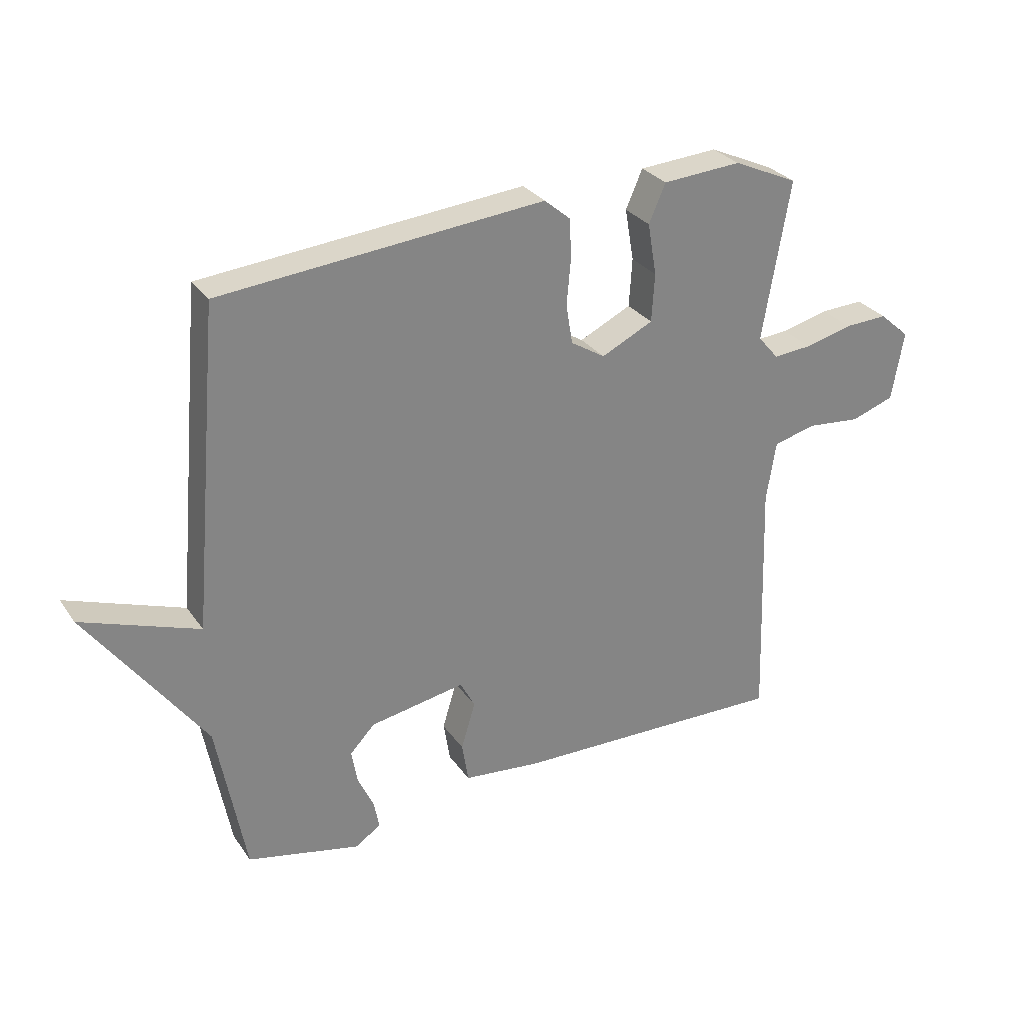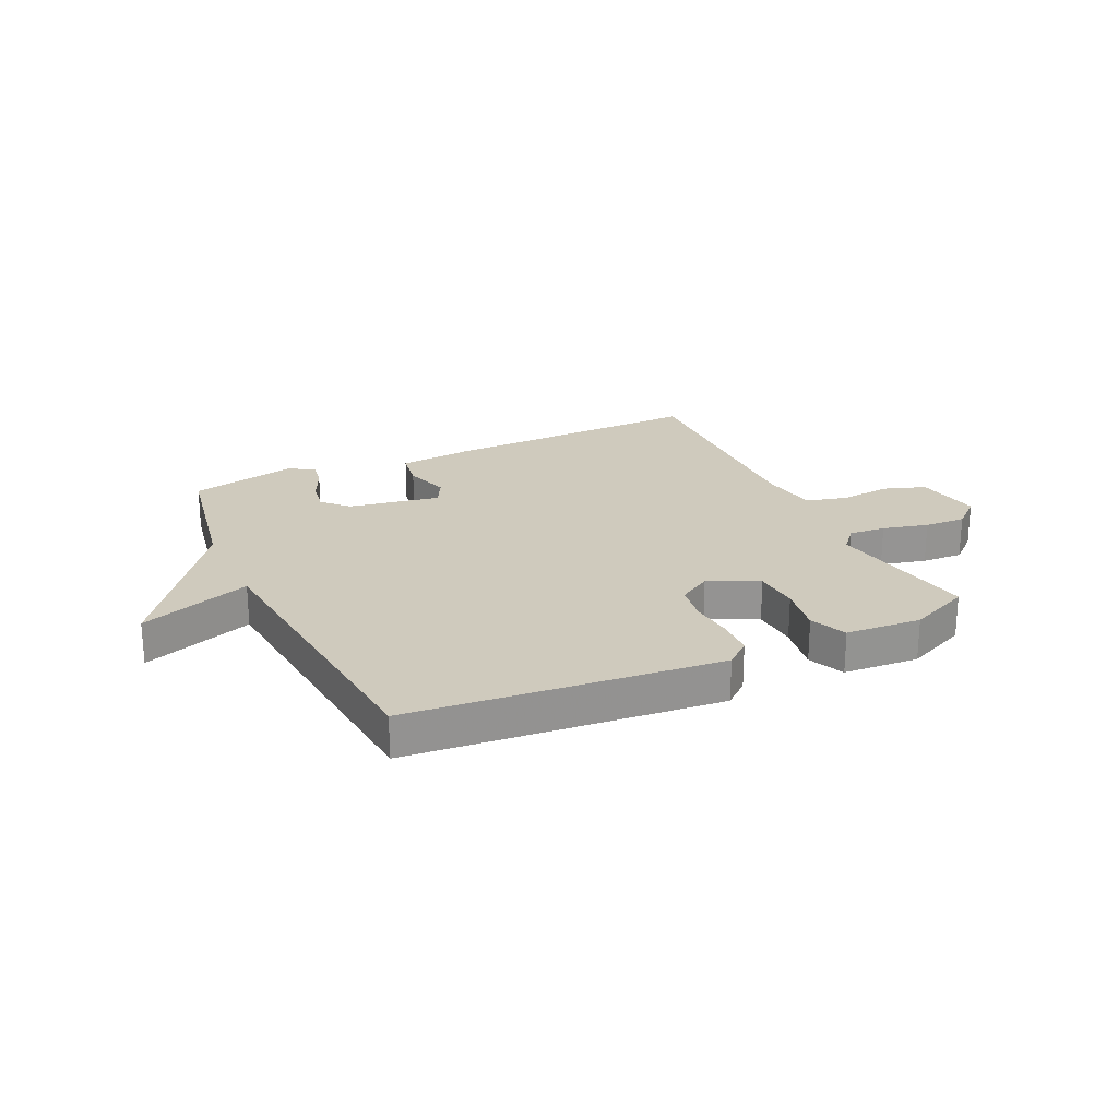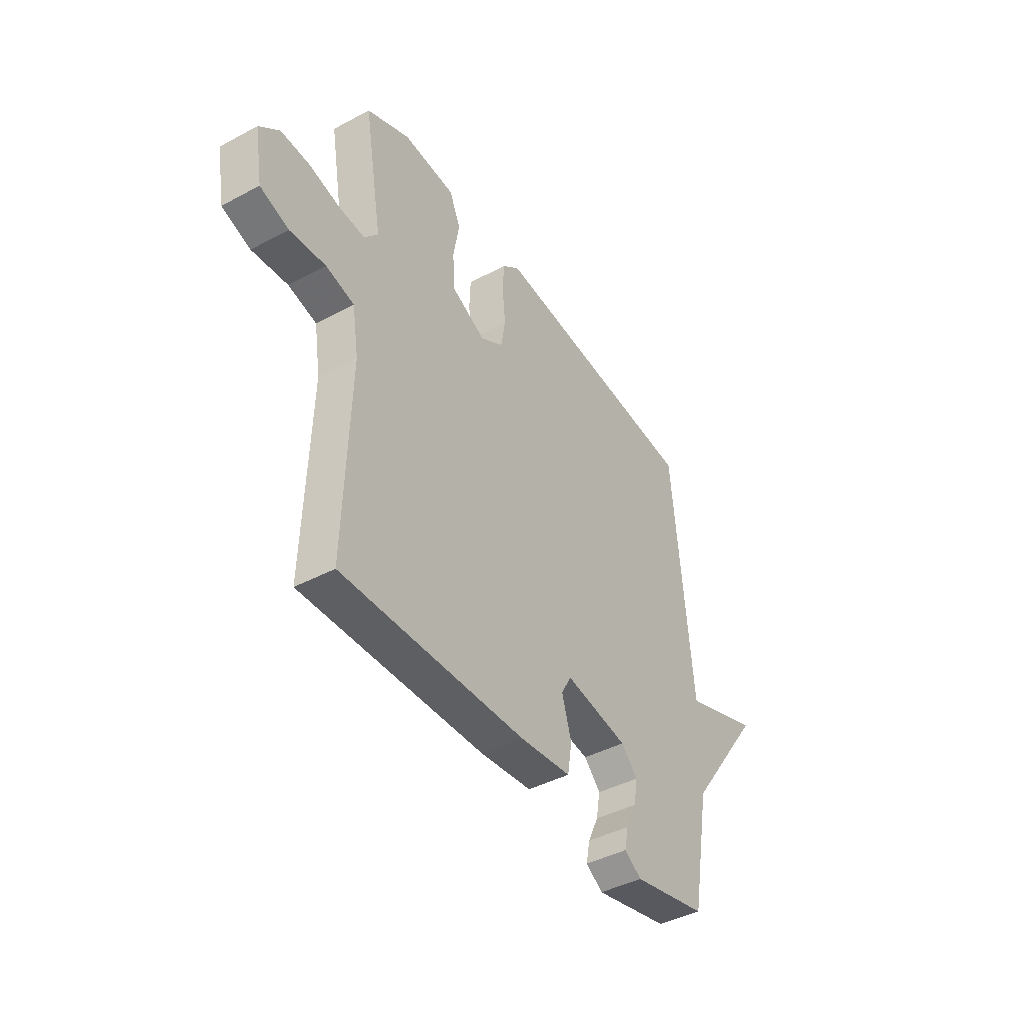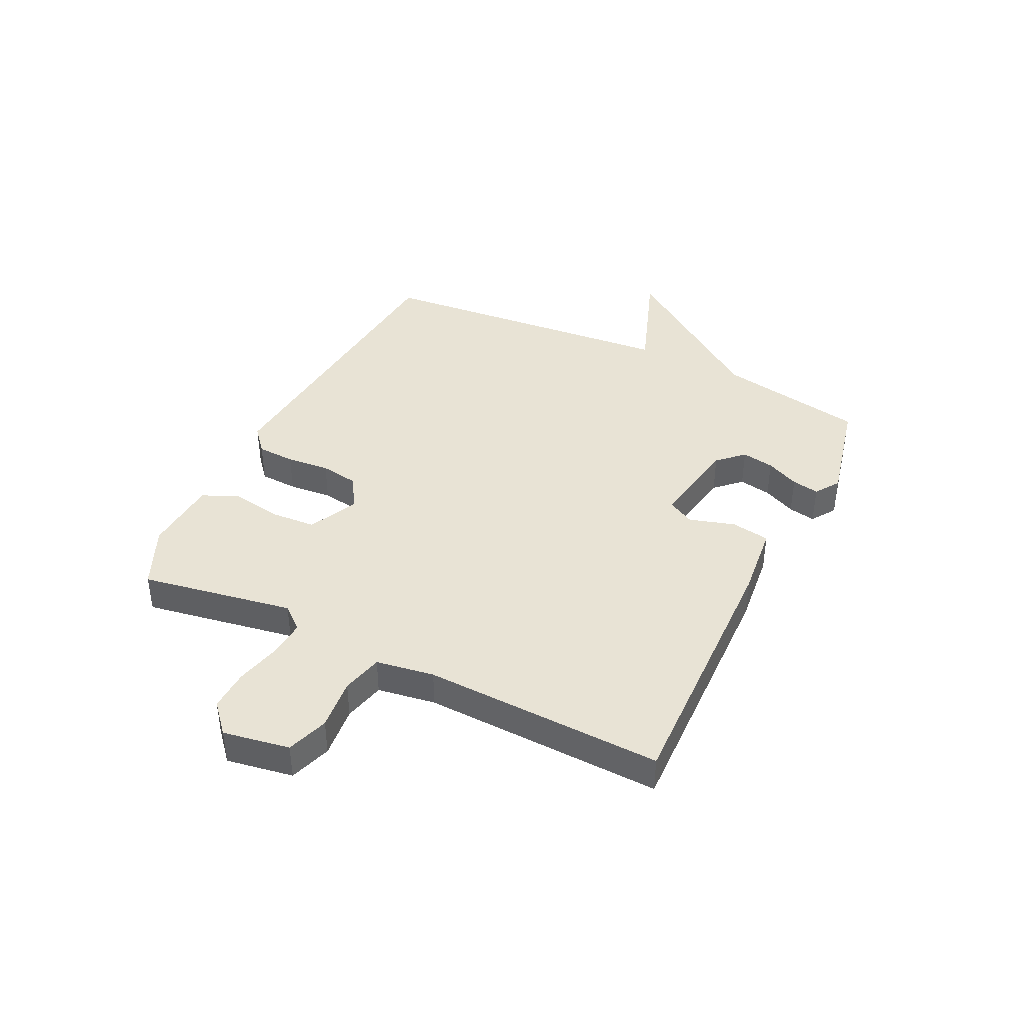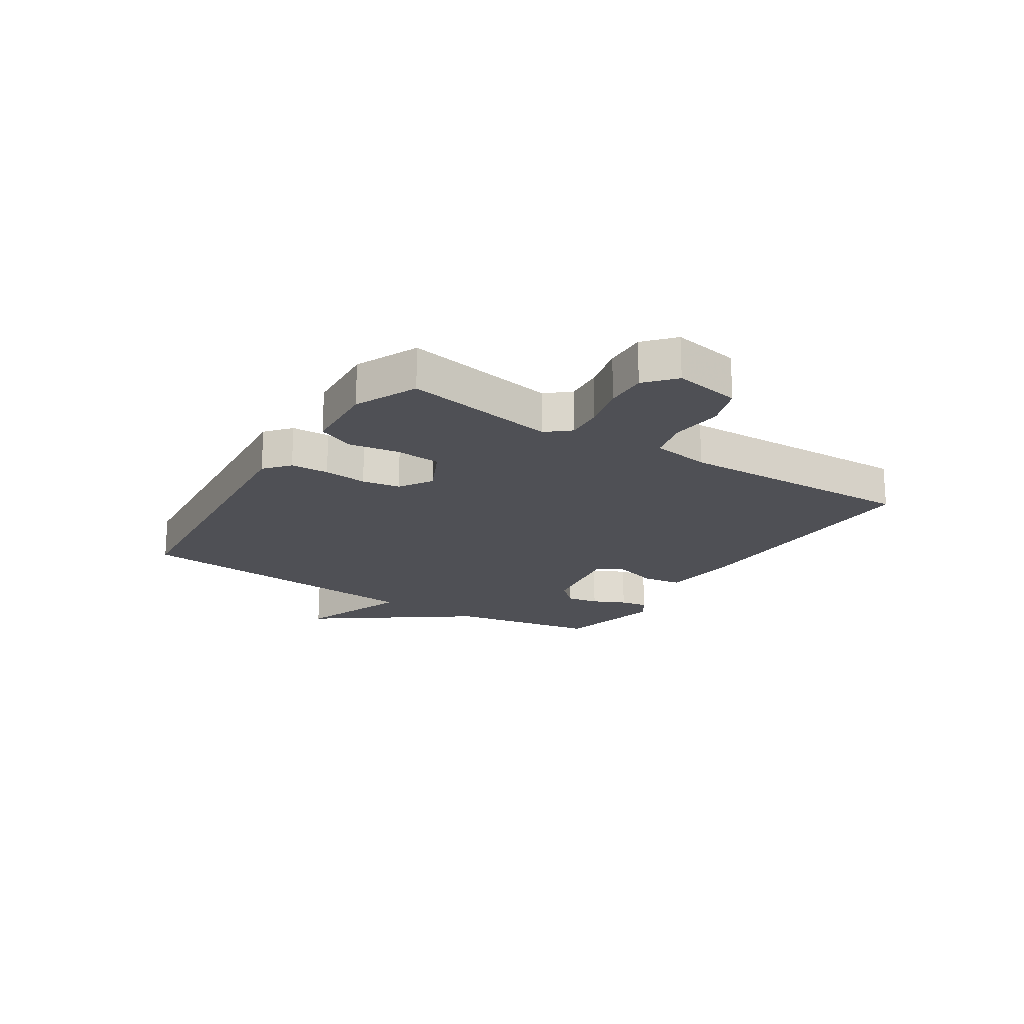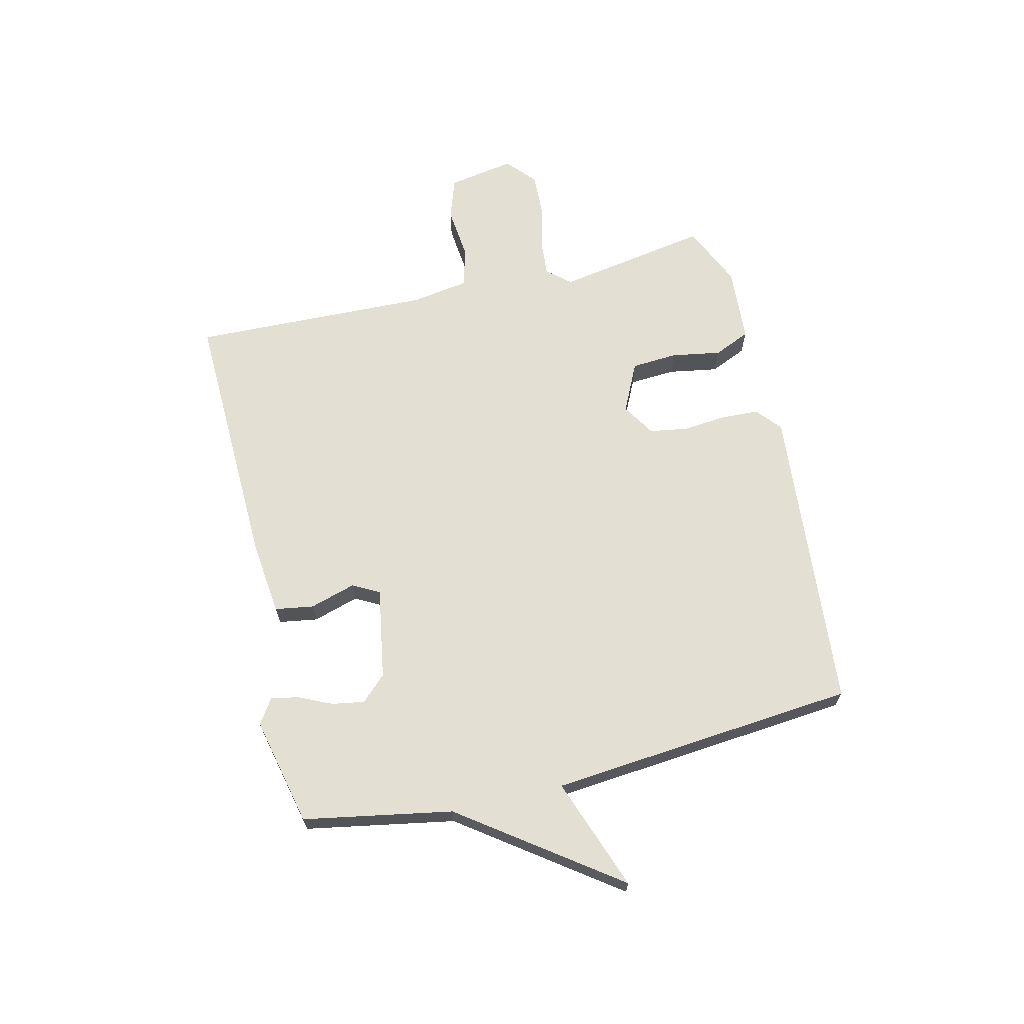
<metadata>
{"format":"obj","ext":"obj","renderer":"f3d","projection":"perspective","resolution":1024,"background":"white","views":[{"elev":29.2,"azim":-28.1,"up":"+Z"},{"elev":23.1,"azim":-25.1,"up":"+Y"},{"elev":-42.6,"azim":122.5,"up":"+Z"},{"elev":41.0,"azim":115.9,"up":"+Y"},{"elev":-19.4,"azim":57.2,"up":"+Y"},{"elev":66.6,"azim":-103.5,"up":"+Y"}]}
</metadata>
<code>
v -0.5 0.07 0.5
v 0.044 0.07 0.549
v 0.088 0.07 0.512
v 0.091 0.07 0.445
v 0.084 0.07 0.369
v 0.095 0.07 0.302
v 0.153 0.07 0.266
v 0.24 0.07 0.308
v 0.245 0.07 0.389
v 0.23 0.07 0.476
v 0.258 0.07 0.54
v 0.391 0.07 0.549
v 0.5 0.07 0.5
v 0.454 0.07 0.232
v 0.489 0.07 0.191
v 0.554 0.07 0.196
v 0.634 0.07 0.216
v 0.707 0.07 0.219
v 0.758 0.07 0.174
v 0.738 0.07 0.057
v 0.665 0.07 0.032
v 0.574 0.07 0.041
v 0.502 0.07 0.023
v 0.486 0.07 -0.079
v 0.5 0.07 -0.5
v 0.034 0.07 -0.488
v -0.097 0.07 -0.474
v -0.108 0.07 -0.406
v -0.084 0.07 -0.326
v -0.109 0.07 -0.279
v -0.27 0.07 -0.307
v -0.312 0.07 -0.351
v -0.302 0.07 -0.408
v -0.275 0.07 -0.466
v -0.266 0.07 -0.514
v -0.309 0.07 -0.543
v -0.5 0.07 -0.5
v -0.548 0.07 -0.239
v -0.745 0.07 0.032
v -0.548 0.07 -0.039
v -0.5 0 0.5
v 0.044 0 0.549
v 0.088 0 0.512
v 0.091 0 0.445
v 0.084 0 0.369
v 0.095 0 0.302
v 0.153 0 0.266
v 0.24 0 0.308
v 0.245 0 0.389
v 0.23 0 0.476
v 0.258 0 0.54
v 0.391 0 0.549
v 0.5 0 0.5
v 0.454 0 0.232
v 0.489 0 0.191
v 0.554 0 0.196
v 0.634 0 0.216
v 0.707 0 0.219
v 0.758 0 0.174
v 0.738 0 0.057
v 0.665 0 0.032
v 0.574 0 0.041
v 0.502 0 0.023
v 0.486 0 -0.079
v 0.5 0 -0.5
v 0.034 0 -0.488
v -0.097 0 -0.474
v -0.108 0 -0.406
v -0.084 0 -0.326
v -0.109 0 -0.279
v -0.27 0 -0.307
v -0.312 0 -0.351
v -0.302 0 -0.408
v -0.275 0 -0.466
v -0.266 0 -0.514
v -0.309 0 -0.543
v -0.5 0 -0.5
v -0.548 0 -0.239
v -0.745 0 0.032
v -0.548 0 -0.039
f 38 39 40
f 37 38 40
f 36 37 40
f 35 36 40
f 34 35 40
f 33 34 40
f 32 33 40 1
f 3 4 5
f 2 3 5
f 1 2 5
f 32 1 5
f 31 32 5
f 30 31 5 6
f 29 30 6 7
f 29 7 8
f 28 29 8
f 27 28 8
f 26 27 8
f 25 26 8
f 24 25 8
f 23 24 8 9
f 9 10 11
f 23 9 11
f 22 23 11
f 20 21 22
f 19 20 22
f 18 19 22
f 17 18 22
f 16 17 22
f 15 16 22
f 14 15 22
f 14 22 11
f 11 12 13 14
f 80 79 78
f 80 78 77
f 80 77 76
f 80 76 75
f 80 75 74
f 80 74 73
f 41 80 73 72
f 45 44 43
f 45 43 42
f 45 42 41
f 45 41 72
f 45 72 71
f 46 45 71 70
f 47 46 70 69
f 48 47 69
f 48 69 68
f 48 68 67
f 48 67 66
f 48 66 65
f 48 65 64
f 49 48 64 63
f 51 50 49
f 51 49 63
f 51 63 62
f 62 61 60
f 62 60 59
f 62 59 58
f 62 58 57
f 62 57 56
f 62 56 55
f 62 55 54
f 51 62 54
f 54 53 52 51
f 1 41 42 2
f 2 42 43 3
f 3 43 44 4
f 4 44 45 5
f 5 45 46 6
f 6 46 47 7
f 7 47 48 8
f 8 48 49 9
f 9 49 50 10
f 10 50 51 11
f 11 51 52 12
f 12 52 53 13
f 13 53 54 14
f 14 54 55 15
f 15 55 56 16
f 16 56 57 17
f 17 57 58 18
f 18 58 59 19
f 19 59 60 20
f 20 60 61 21
f 21 61 62 22
f 22 62 63 23
f 23 63 64 24
f 24 64 65 25
f 25 65 66 26
f 26 66 67 27
f 27 67 68 28
f 28 68 69 29
f 29 69 70 30
f 30 70 71 31
f 31 71 72 32
f 32 72 73 33
f 33 73 74 34
f 34 74 75 35
f 35 75 76 36
f 36 76 77 37
f 37 77 78 38
f 38 78 79 39
f 39 79 80 40
f 40 80 41 1

</code>
